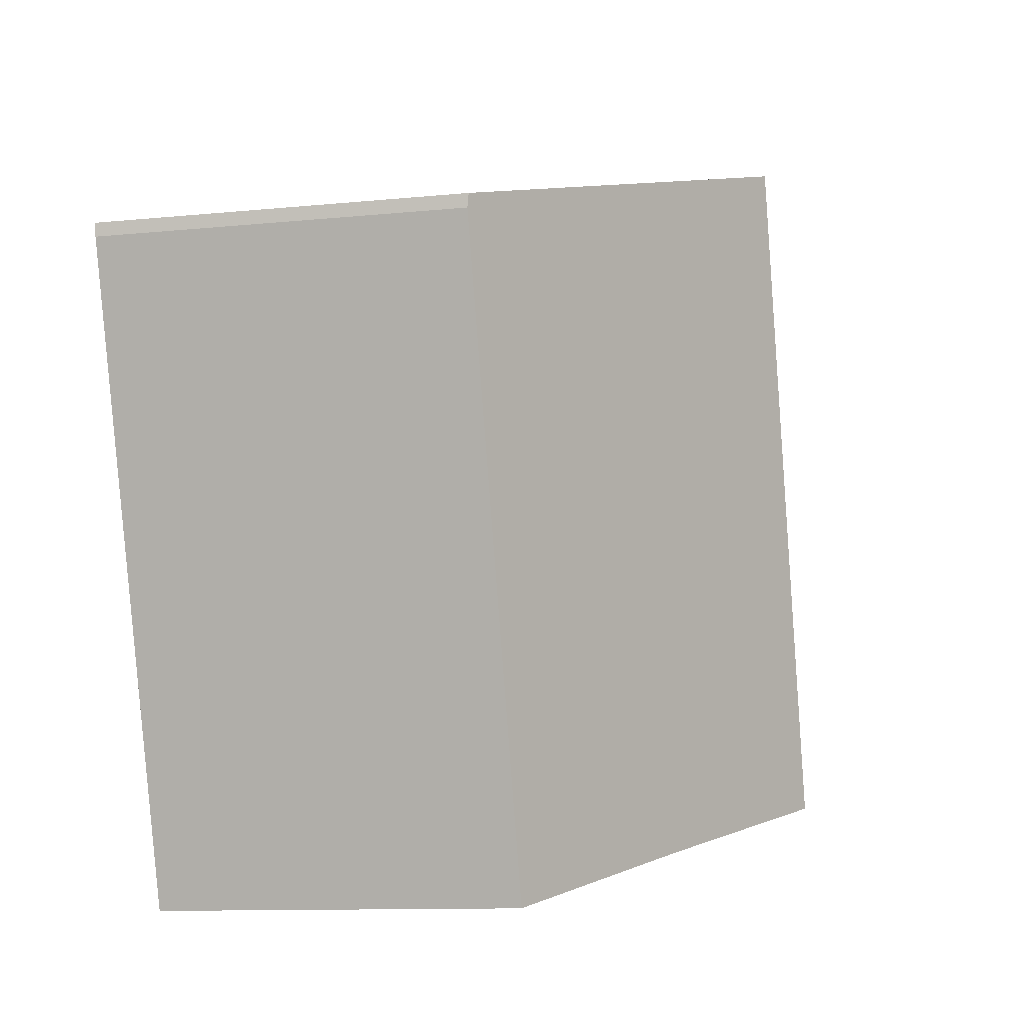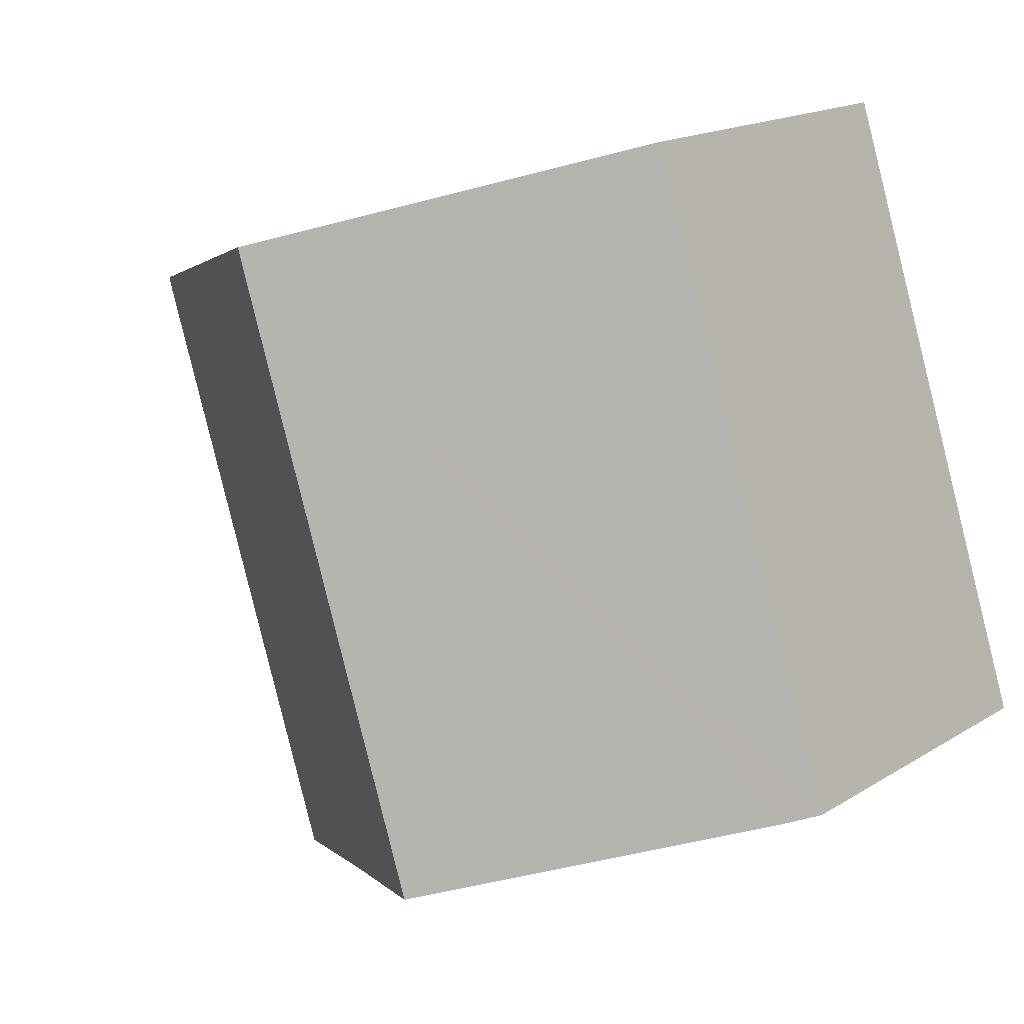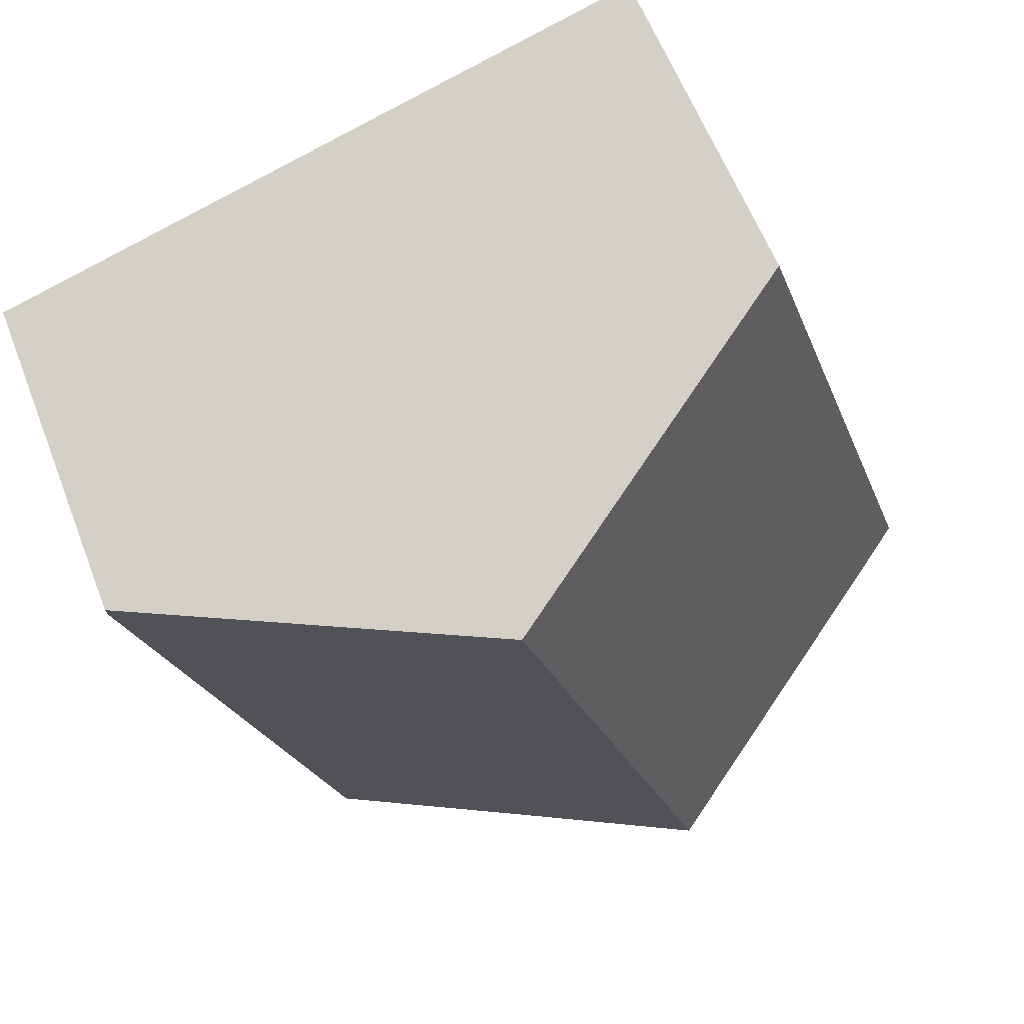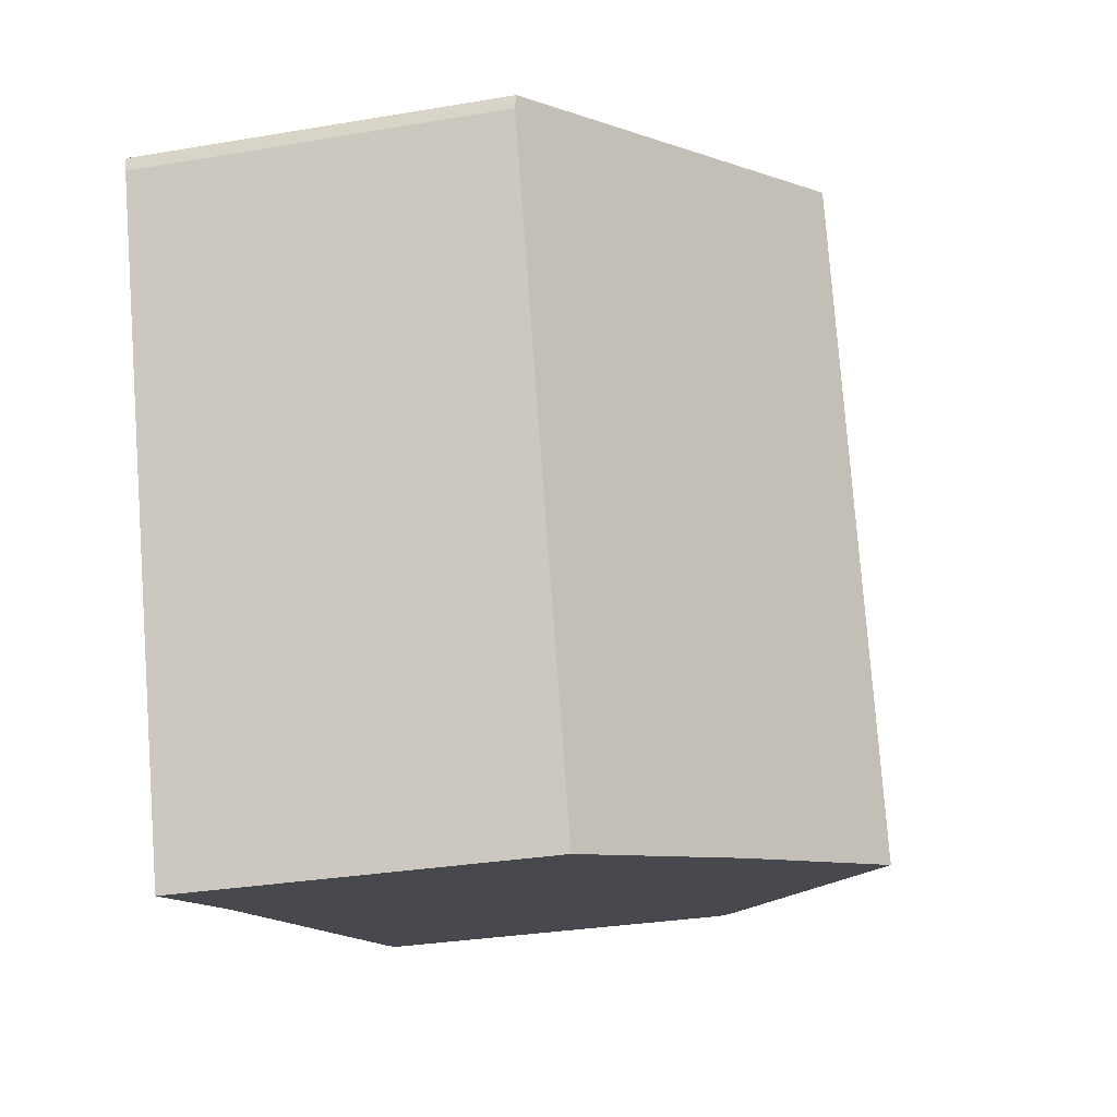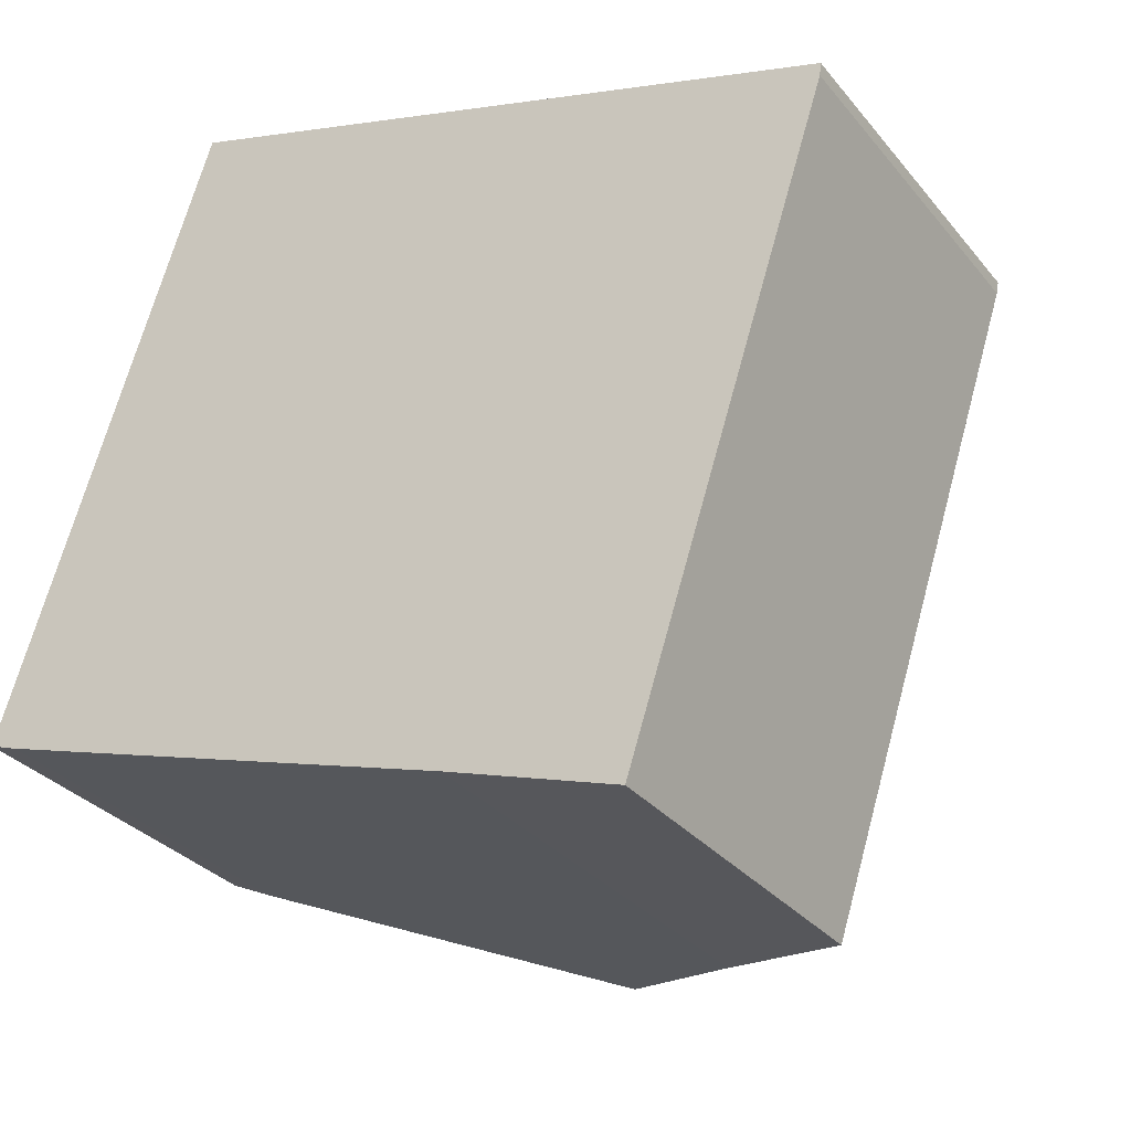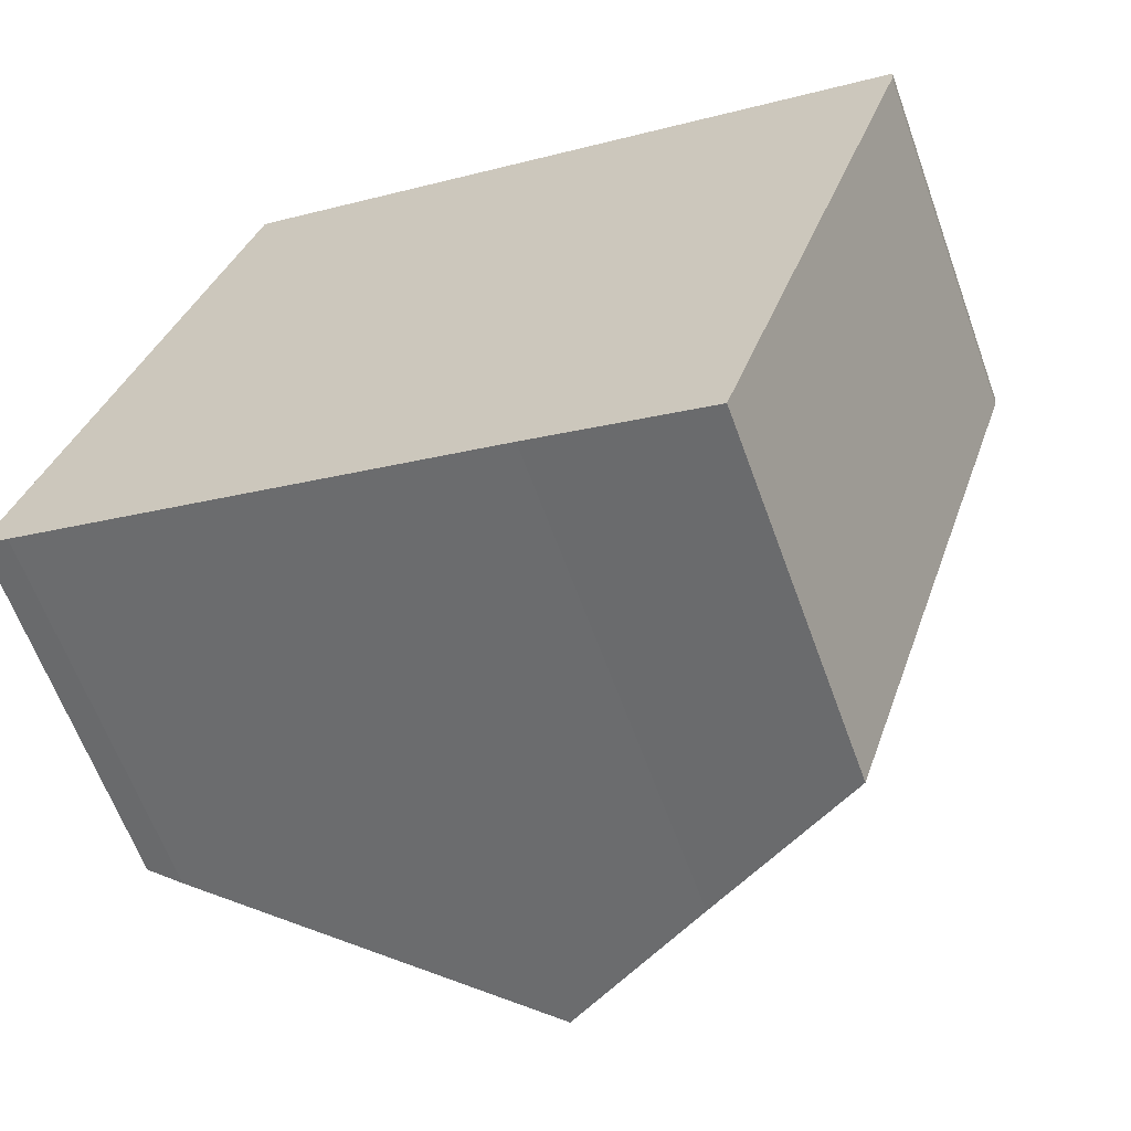
<metadata>
{"format":"obj","ext":"obj","renderer":"f3d","projection":"perspective","resolution":1024,"background":"white","views":[{"elev":-10.8,"azim":104.2,"up":"+Z"},{"elev":16.9,"azim":-140.8,"up":"+Z"},{"elev":60.5,"azim":158.9,"up":"+Z"},{"elev":-30.3,"azim":103.9,"up":"+Z"},{"elev":-31.3,"azim":32.1,"up":"+Z"},{"elev":-63.0,"azim":19.9,"up":"+Z"}]}
</metadata>
<code>
v  10.62 11.42 10.14
v  9.85 9.303 -3.166
v  6.625 11.42 -2.137
v  13.24 7.066 -4.313
v  17.17 7.067 7.792
v  17.2 7.098 8.048
v  0.947 7.693 -0.324
v  0.567 7.443 -0.203
v  0 7.067 4.327e-16
v  3.984 7.067 12.25
v  0.567 1.243e-17 -0.203
v  0 0 0
v  9.85 1.939e-16 -3.166
v  13.24 2.641e-16 -4.313
v  6.625 1.309e-16 -2.137
v  0.947 1.984e-17 -0.324
v  3.984 -7.503e-16 12.25
v  10.62 -6.211e-16 10.14
v  17.2 -4.928e-16 8.048
v  17.17 -4.771e-16 7.792
g defaultobject
f 1 2 3
f 2 1 4
f 4 1 5
f 5 1 6
f 7 1 3
f 1 7 8
f 1 8 9
f 1 9 10
f 11 9 8
f 9 11 12
f 4 13 2
f 13 4 14
f 13 3 2
f 3 13 7
f 7 13 15
f 7 15 8
f 8 15 16
f 8 16 11
f 12 10 9
f 10 12 17
f 17 1 10
f 1 17 6
f 6 17 18
f 6 18 19
f 19 5 6
f 5 19 20
f 20 4 5
f 4 20 14
f 18 20 19
f 20 18 14
f 14 18 17
f 14 17 13
f 13 17 12
f 13 12 15
f 15 12 16
f 16 12 11

</code>
